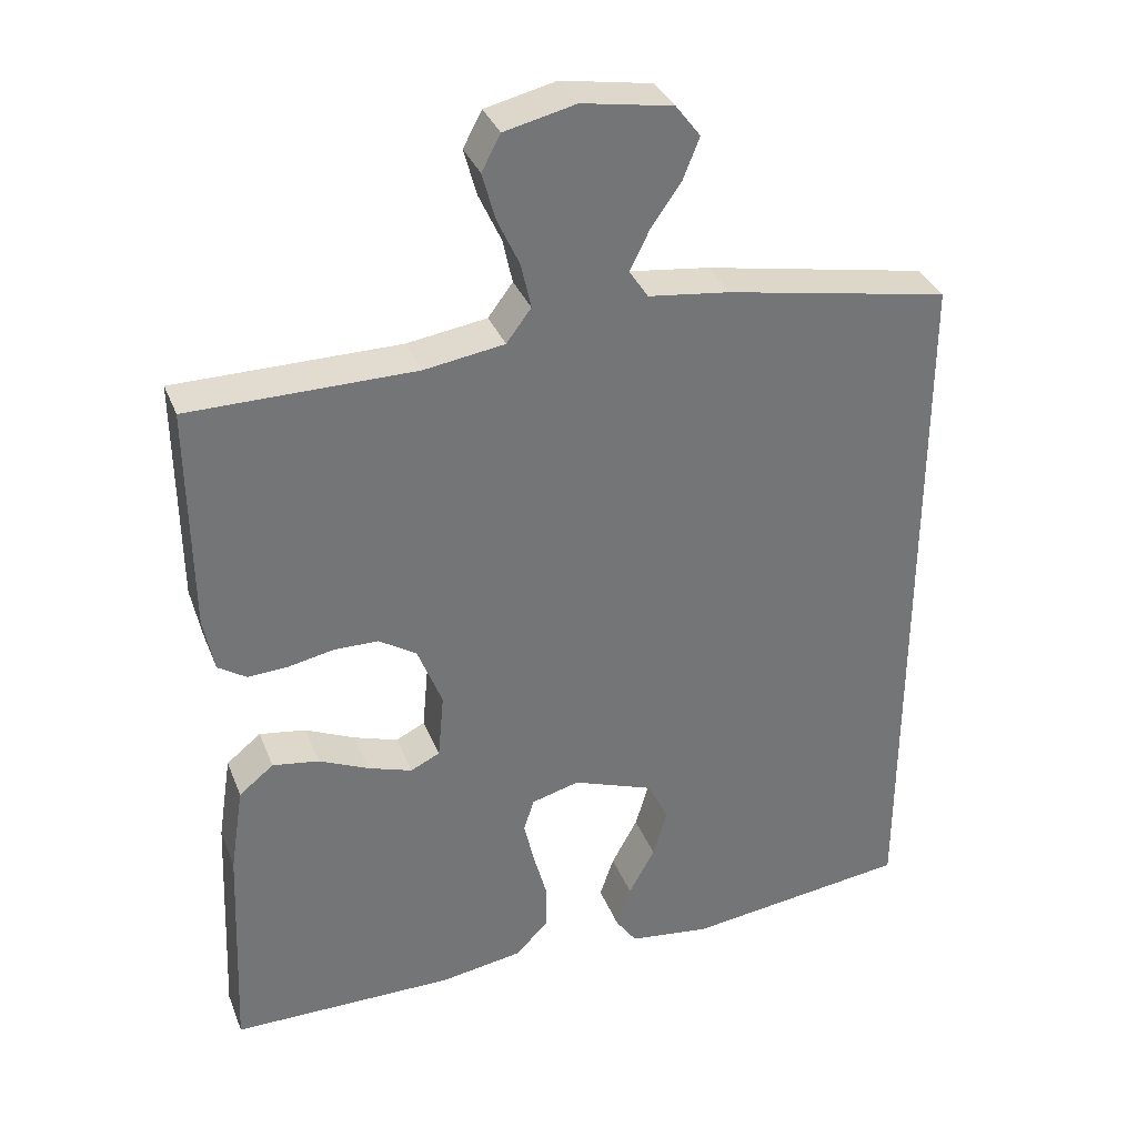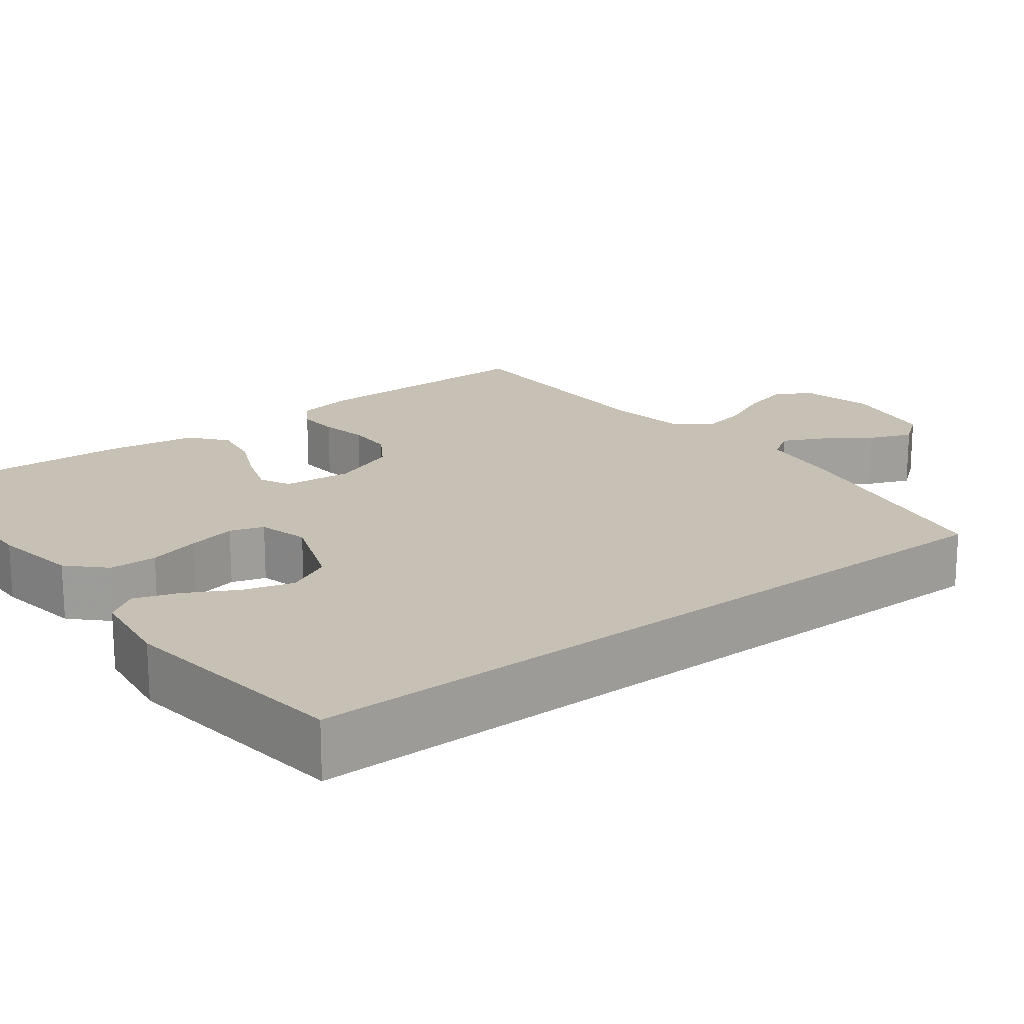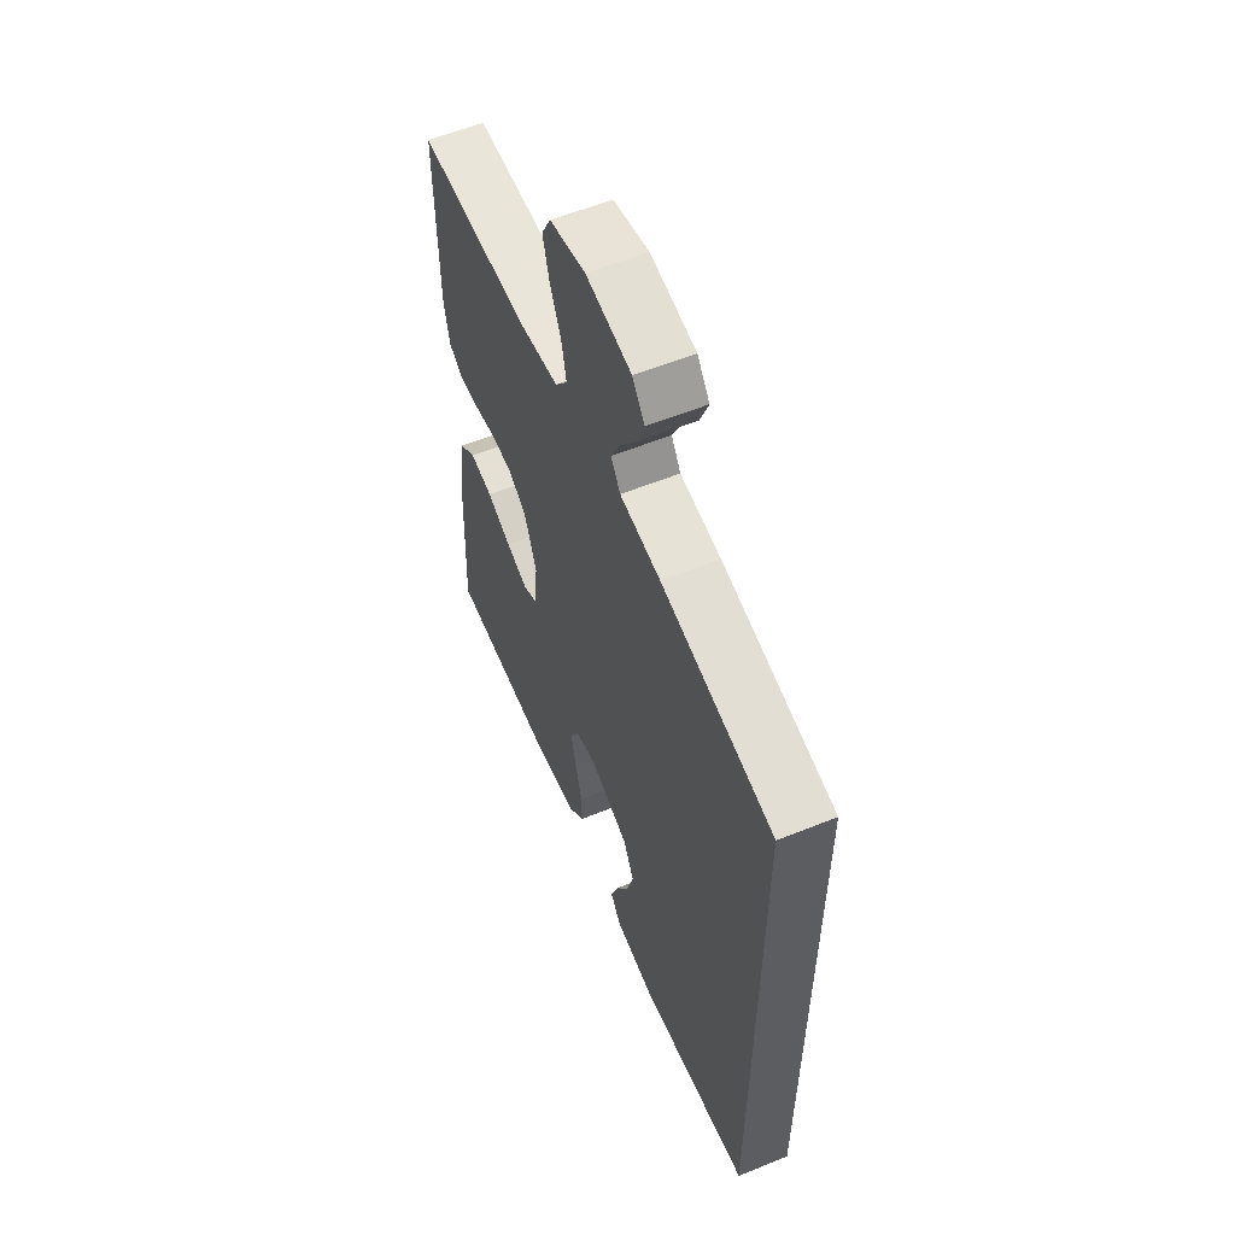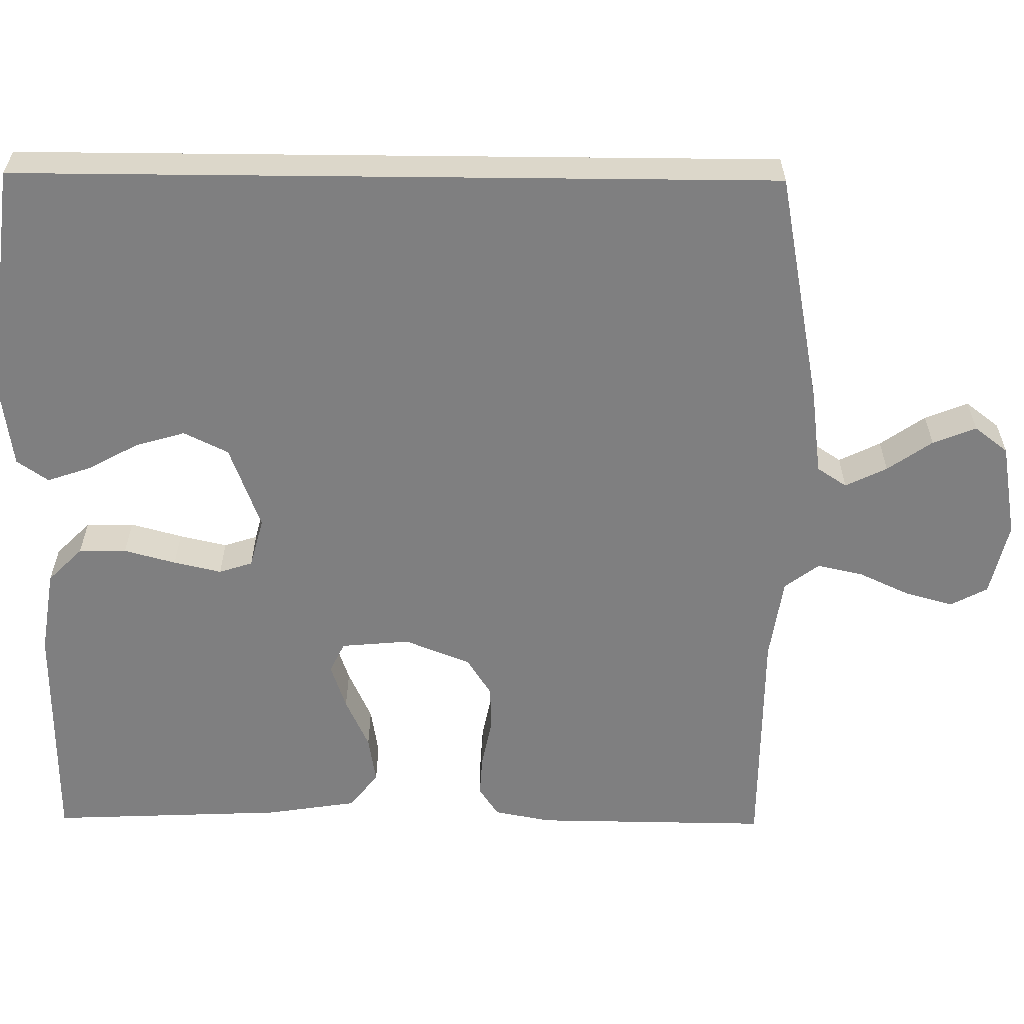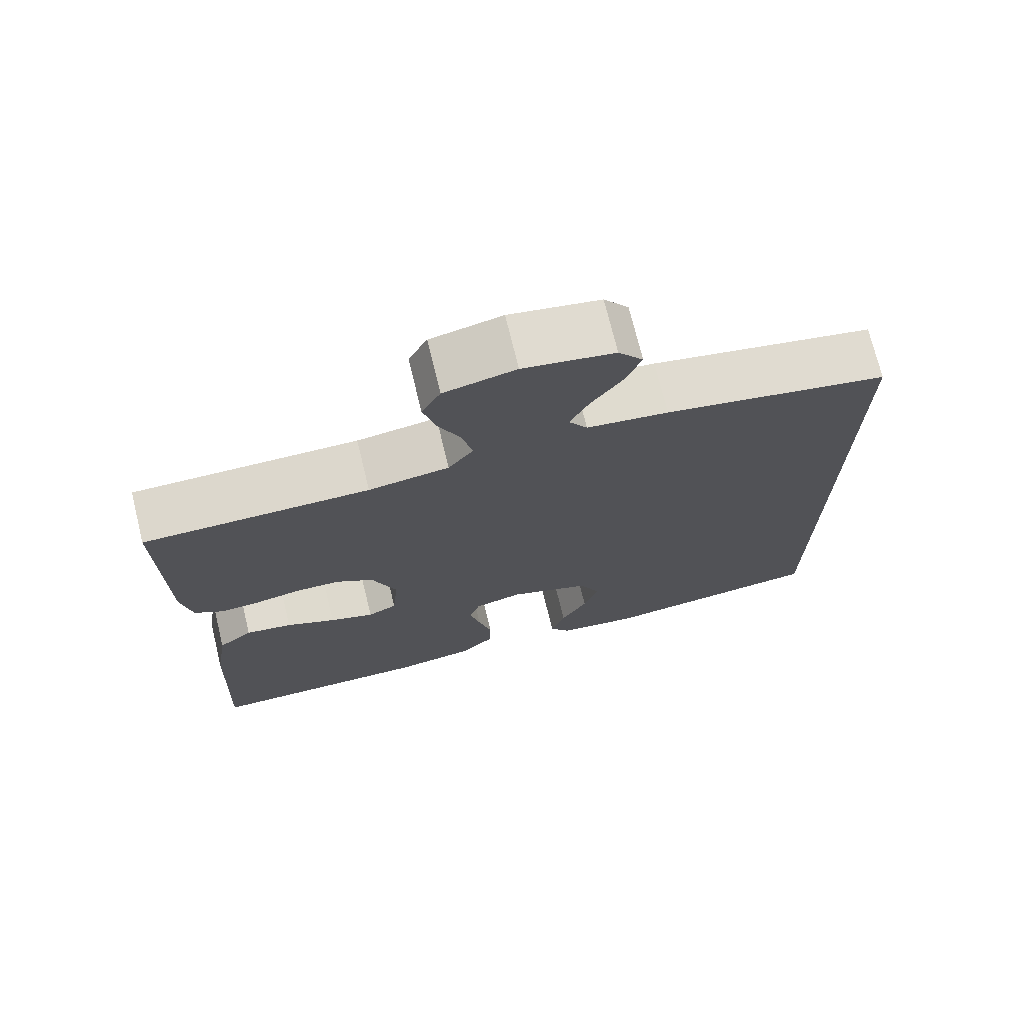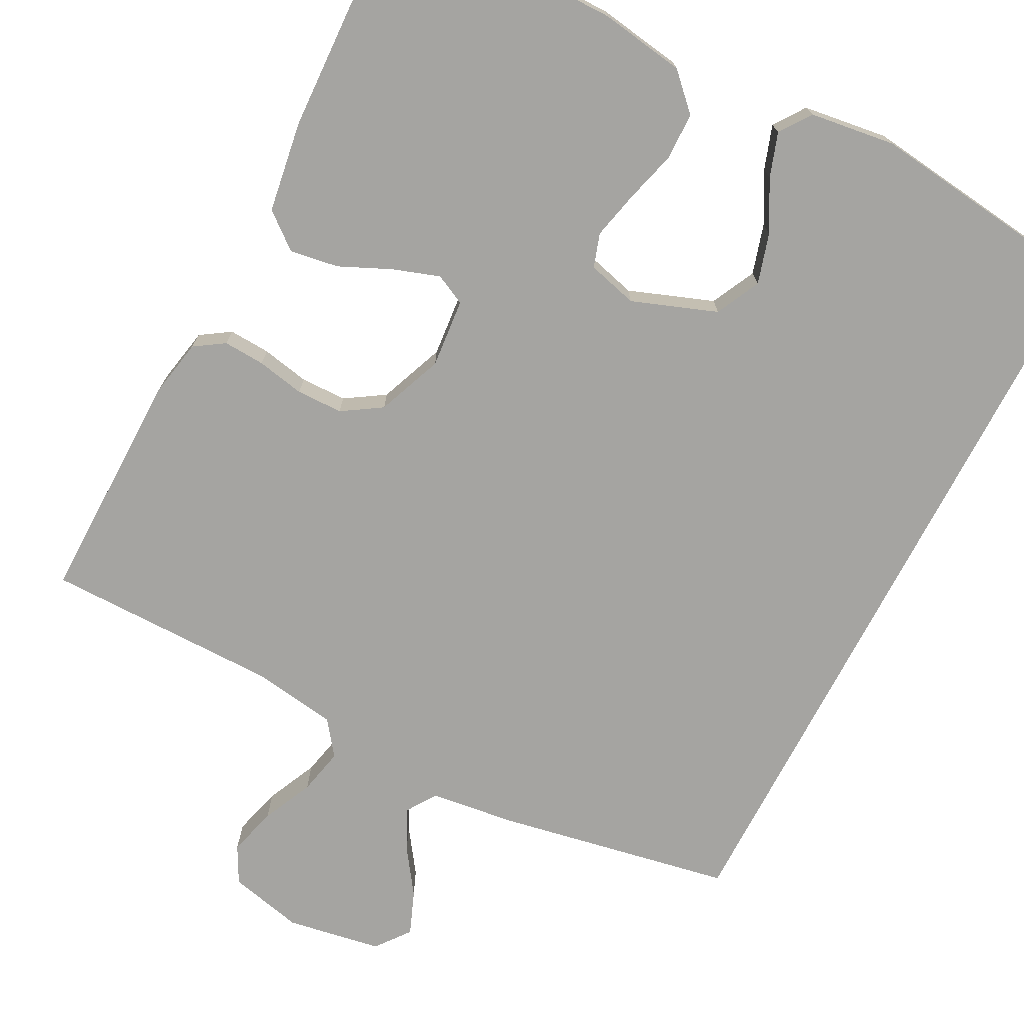
<metadata>
{"format":"obj","ext":"obj","renderer":"f3d","projection":"perspective","resolution":1024,"background":"white","views":[{"elev":34.3,"azim":160.2,"up":"+Z"},{"elev":18.6,"azim":-127.5,"up":"+Y"},{"elev":58.1,"azim":-112.7,"up":"+Z"},{"elev":-59.7,"azim":-90.6,"up":"+Y"},{"elev":72.7,"azim":166.3,"up":"+Z"},{"elev":-73.3,"azim":152.5,"up":"+Y"}]}
</metadata>
<code>
v 0.5 0.07 0.5
v 0.497 0.07 0.2
v 0.483 0.07 0.127
v 0.445 0.07 0.102
v 0.392 0.07 0.105
v 0.331 0.07 0.117
v 0.272 0.07 0.116
v 0.222 0.07 0.084
v 0.189 0.07 0
v 0.197 0.07 -0.088
v 0.236 0.07 -0.107
v 0.295 0.07 -0.087
v 0.361 0.07 -0.057
v 0.423 0.07 -0.047
v 0.469 0.07 -0.084
v 0.487 0.07 -0.2
v 0.5 0.07 -0.5
v 0.2 0.07 -0.502
v 0.091 0.07 -0.485
v 0.047 0.07 -0.441
v 0.046 0.07 -0.38
v 0.064 0.07 -0.314
v 0.078 0.07 -0.253
v 0.064 0.07 -0.21
v 0 0.07 -0.193
v -0.108 0.07 -0.233
v -0.136 0.07 -0.29
v -0.117 0.07 -0.354
v -0.082 0.07 -0.418
v -0.063 0.07 -0.474
v -0.091 0.07 -0.514
v -0.2 0.07 -0.529
v -0.5 0.07 -0.492
v -0.5 0.07 0.478
v -0.2 0.07 0.535
v -0.091 0.07 0.549
v -0.066 0.07 0.587
v -0.092 0.07 0.64
v -0.132 0.07 0.697
v -0.154 0.07 0.752
v -0.121 0.07 0.795
v 0 0.07 0.816
v 0.095 0.07 0.794
v 0.12 0.07 0.747
v 0.103 0.07 0.685
v 0.073 0.07 0.62
v 0.06 0.07 0.561
v 0.093 0.07 0.517
v 0.2 0.07 0.501
v 0.5 0 0.5
v 0.497 0 0.2
v 0.483 0 0.127
v 0.445 0 0.102
v 0.392 0 0.105
v 0.331 0 0.117
v 0.272 0 0.116
v 0.222 0 0.084
v 0.189 0 0
v 0.197 0 -0.088
v 0.236 0 -0.107
v 0.295 0 -0.087
v 0.361 0 -0.057
v 0.423 0 -0.047
v 0.469 0 -0.084
v 0.487 0 -0.2
v 0.5 0 -0.5
v 0.2 0 -0.502
v 0.091 0 -0.485
v 0.047 0 -0.441
v 0.046 0 -0.38
v 0.064 0 -0.314
v 0.078 0 -0.253
v 0.064 0 -0.21
v 0 0 -0.193
v -0.108 0 -0.233
v -0.136 0 -0.29
v -0.117 0 -0.354
v -0.082 0 -0.418
v -0.063 0 -0.474
v -0.091 0 -0.514
v -0.2 0 -0.529
v -0.5 0 -0.492
v -0.5 0 0.478
v -0.2 0 0.535
v -0.091 0 0.549
v -0.066 0 0.587
v -0.092 0 0.64
v -0.132 0 0.697
v -0.154 0 0.752
v -0.121 0 0.795
v 0 0 0.816
v 0.095 0 0.794
v 0.12 0 0.747
v 0.103 0 0.685
v 0.073 0 0.62
v 0.06 0 0.561
v 0.093 0 0.517
v 0.2 0 0.501
f 44 45 46
f 43 44 46
f 42 43 46
f 41 42 46
f 40 41 46
f 39 40 46
f 38 39 46
f 37 38 46 47
f 36 37 47 48
f 34 35 36 48
f 31 32 33
f 30 31 33
f 29 30 33
f 28 29 33
f 27 28 33 34
f 34 48 49
f 27 34 49
f 26 27 49
f 20 21 22
f 19 20 22
f 18 19 22
f 17 18 22
f 16 17 22
f 15 16 22
f 14 15 22
f 13 14 22
f 12 13 22
f 11 12 22 23
f 10 11 23 24
f 4 5 6
f 3 4 6
f 2 3 6
f 1 2 6
f 49 1 6
f 49 6 7
f 25 26 49
f 9 10 24 25
f 8 9 25 49
f 7 8 49
f 95 94 93
f 95 93 92
f 95 92 91
f 95 91 90
f 95 90 89
f 95 89 88
f 95 88 87
f 96 95 87 86
f 97 96 86 85
f 97 85 84 83
f 82 81 80
f 82 80 79
f 82 79 78
f 82 78 77
f 83 82 77 76
f 98 97 83
f 98 83 76
f 98 76 75
f 71 70 69
f 71 69 68
f 71 68 67
f 71 67 66
f 71 66 65
f 71 65 64
f 71 64 63
f 71 63 62
f 71 62 61
f 72 71 61 60
f 73 72 60 59
f 55 54 53
f 55 53 52
f 55 52 51
f 55 51 50
f 55 50 98
f 56 55 98
f 98 75 74
f 74 73 59 58
f 98 74 58 57
f 98 57 56
f 1 50 51 2
f 2 51 52 3
f 3 52 53 4
f 4 53 54 5
f 5 54 55 6
f 6 55 56 7
f 7 56 57 8
f 8 57 58 9
f 9 58 59 10
f 10 59 60 11
f 11 60 61 12
f 12 61 62 13
f 13 62 63 14
f 14 63 64 15
f 15 64 65 16
f 16 65 66 17
f 17 66 67 18
f 18 67 68 19
f 19 68 69 20
f 20 69 70 21
f 21 70 71 22
f 22 71 72 23
f 23 72 73 24
f 24 73 74 25
f 25 74 75 26
f 26 75 76 27
f 27 76 77 28
f 28 77 78 29
f 29 78 79 30
f 30 79 80 31
f 31 80 81 32
f 32 81 82 33
f 33 82 83 34
f 34 83 84 35
f 35 84 85 36
f 36 85 86 37
f 37 86 87 38
f 38 87 88 39
f 39 88 89 40
f 40 89 90 41
f 41 90 91 42
f 42 91 92 43
f 43 92 93 44
f 44 93 94 45
f 45 94 95 46
f 46 95 96 47
f 47 96 97 48
f 48 97 98 49
f 49 98 50 1

</code>
